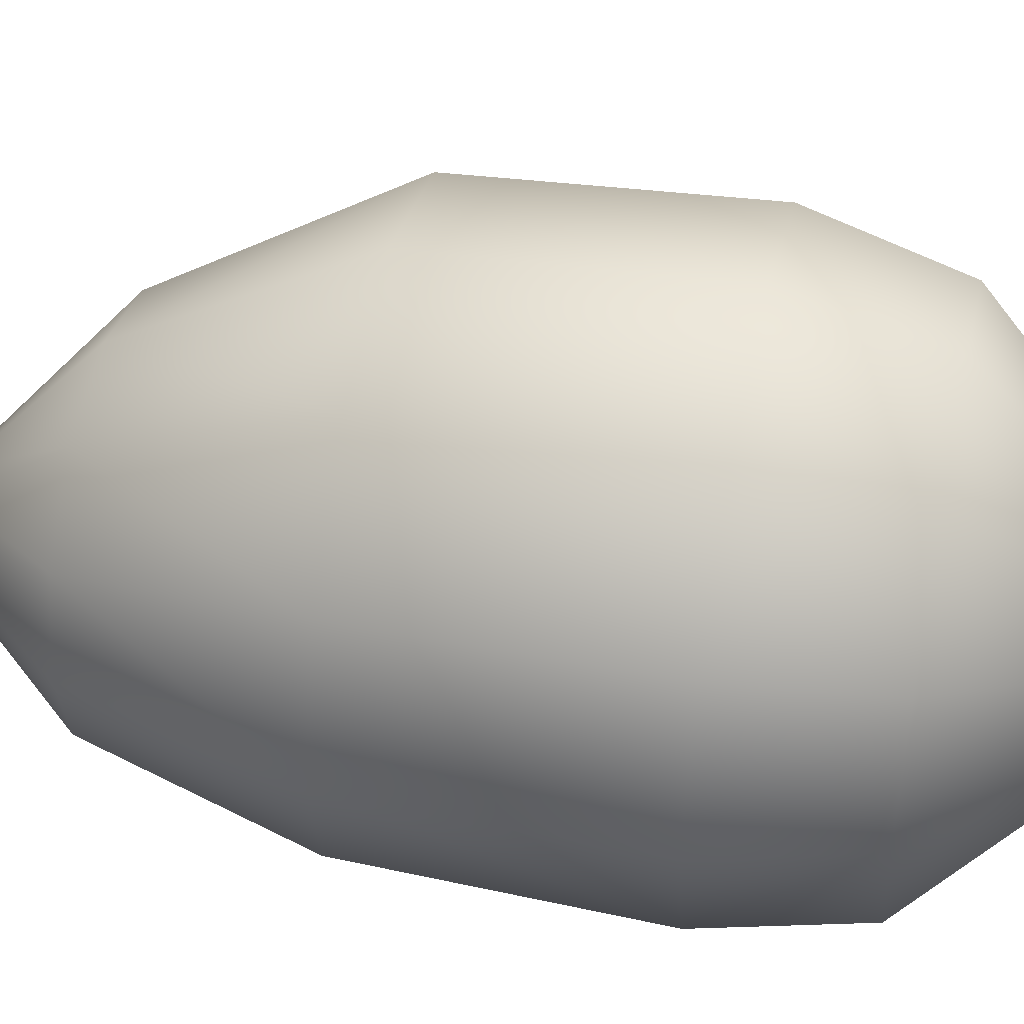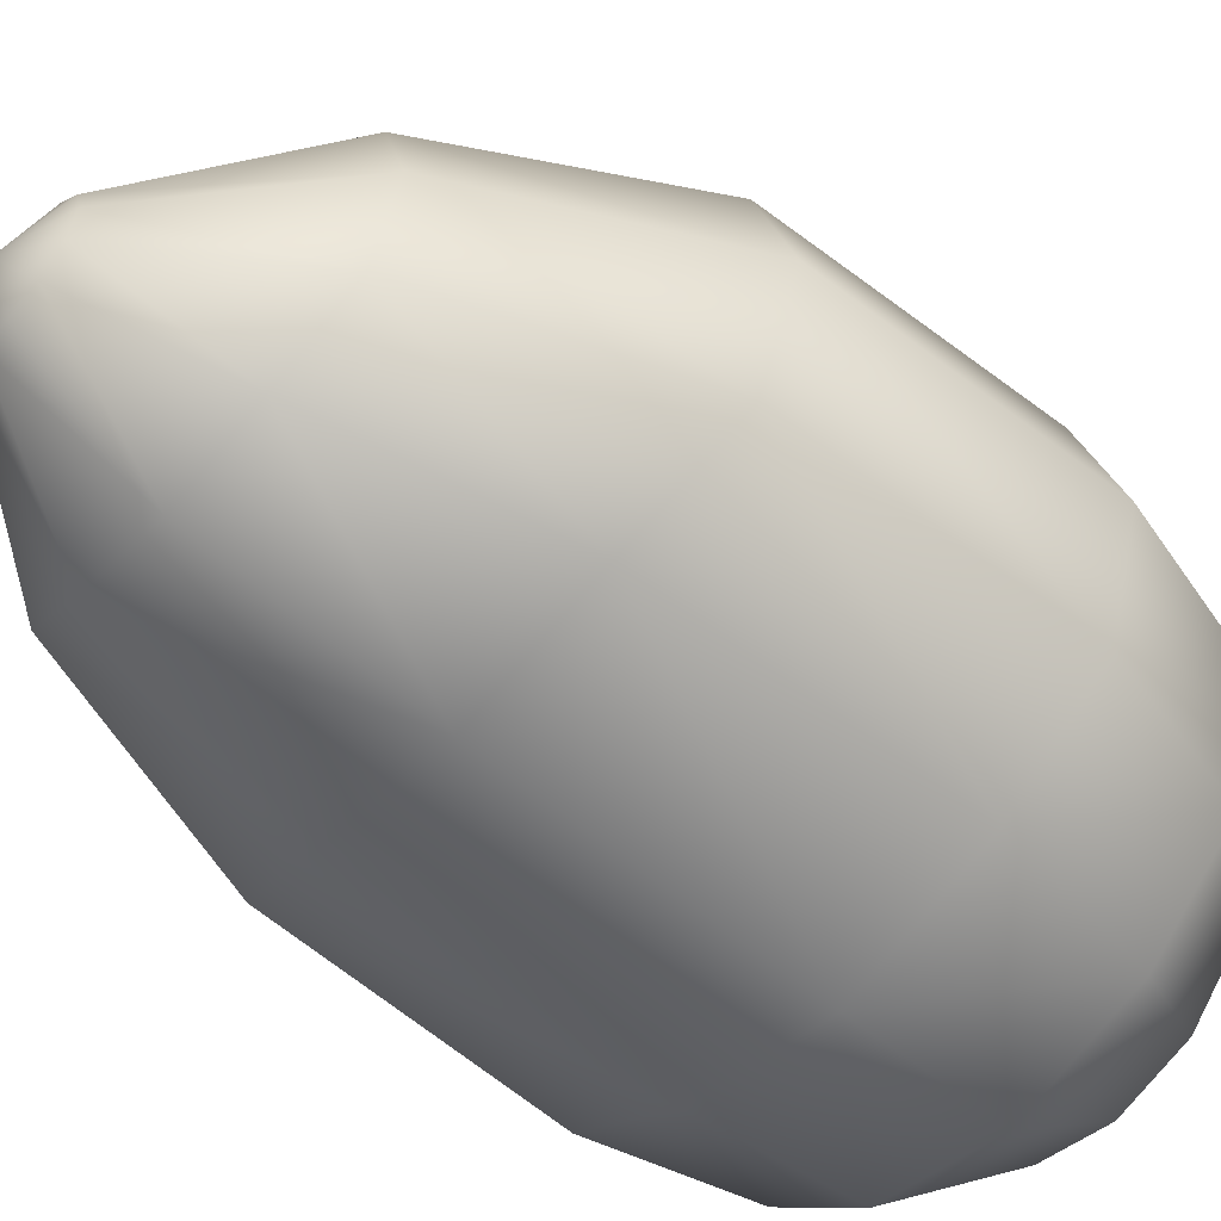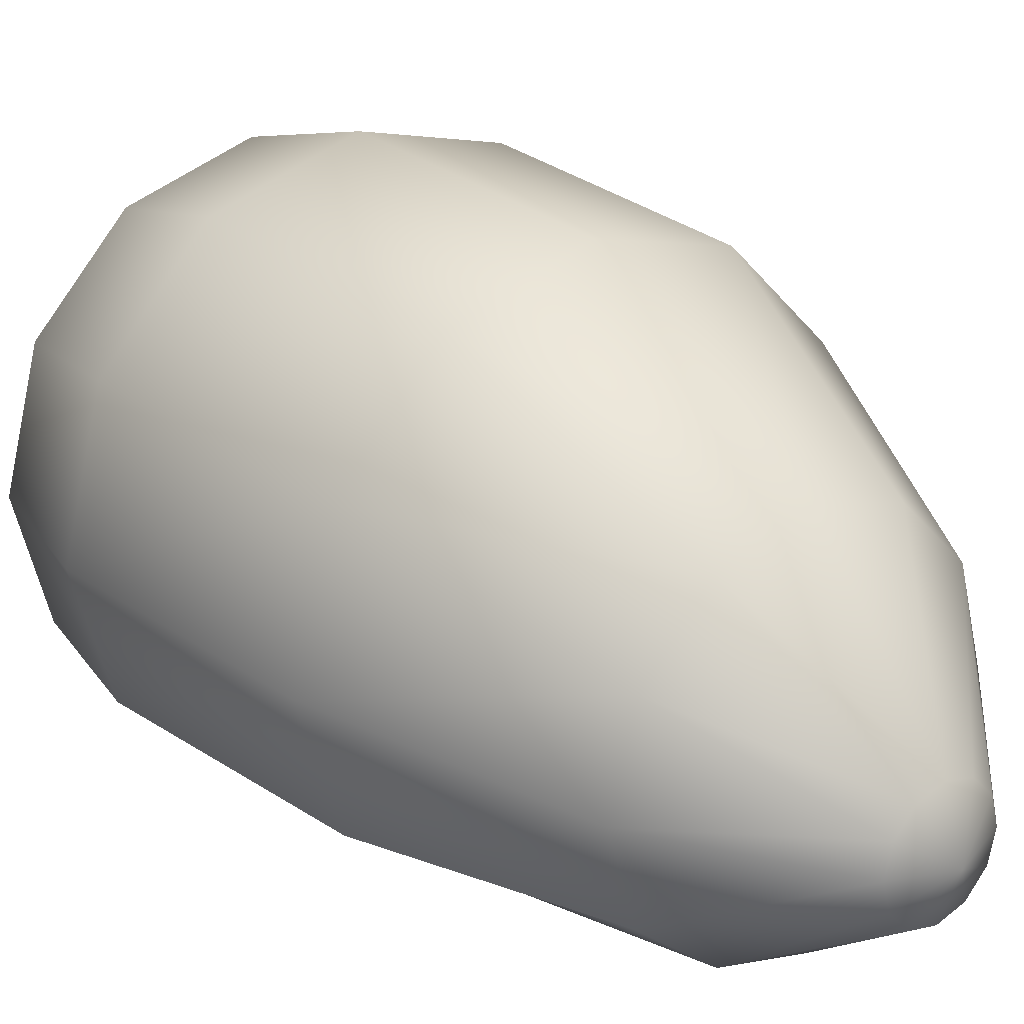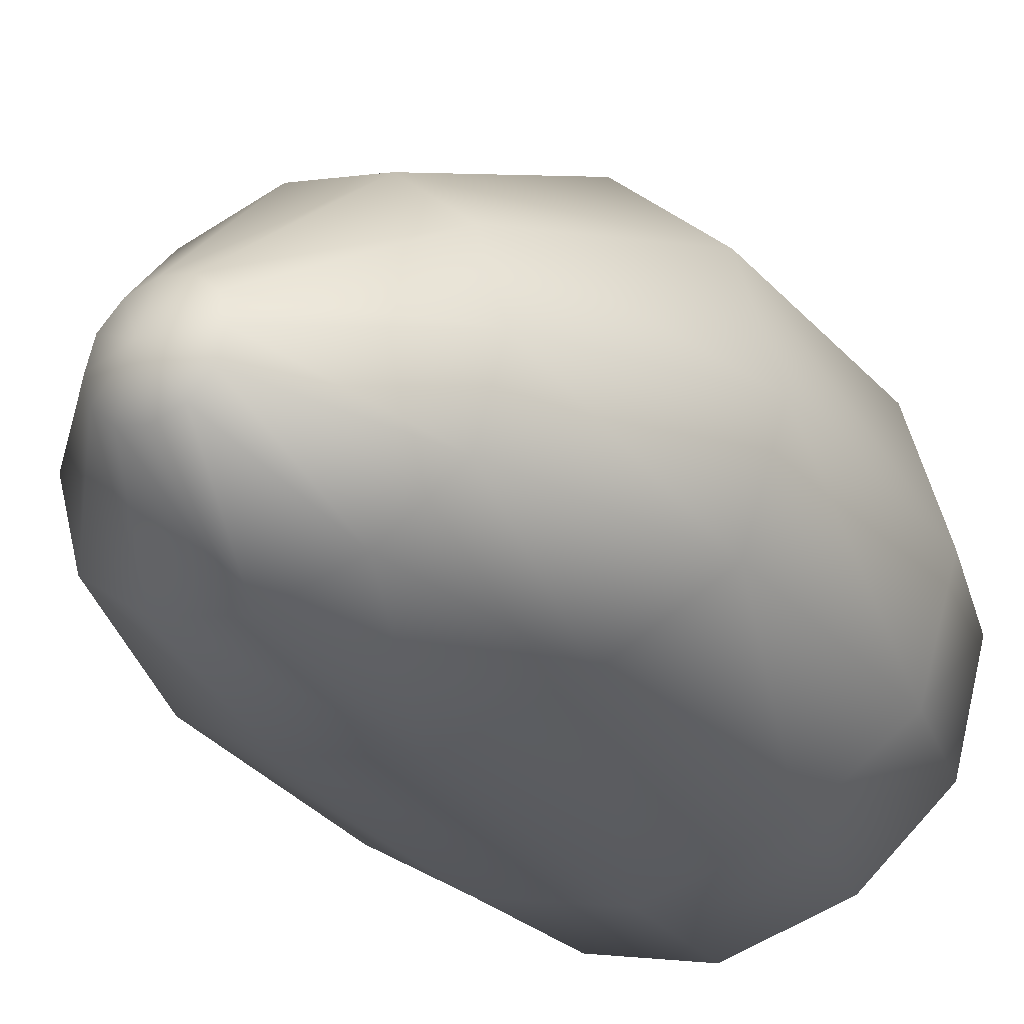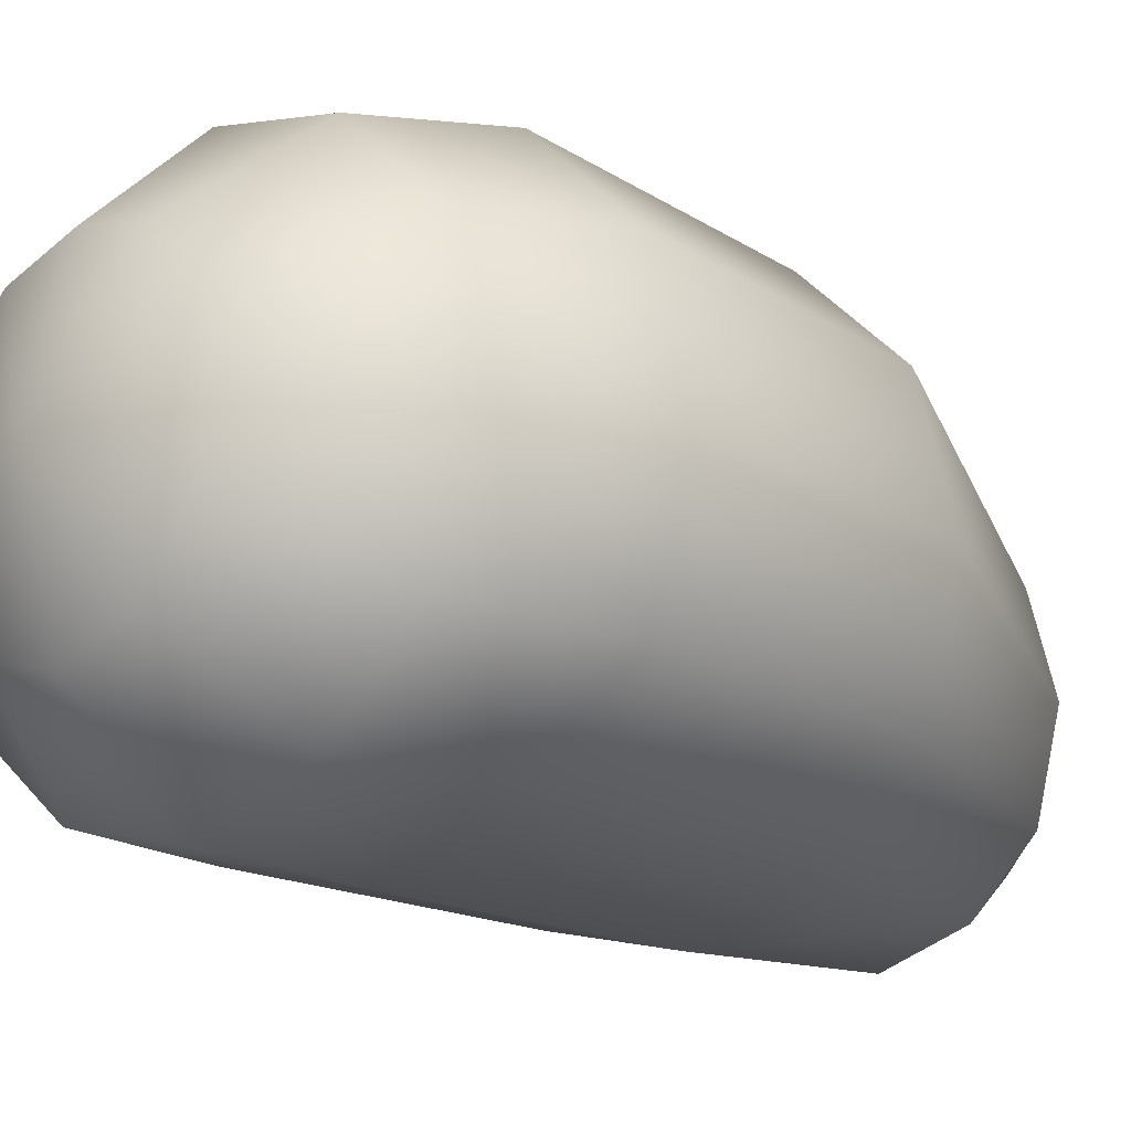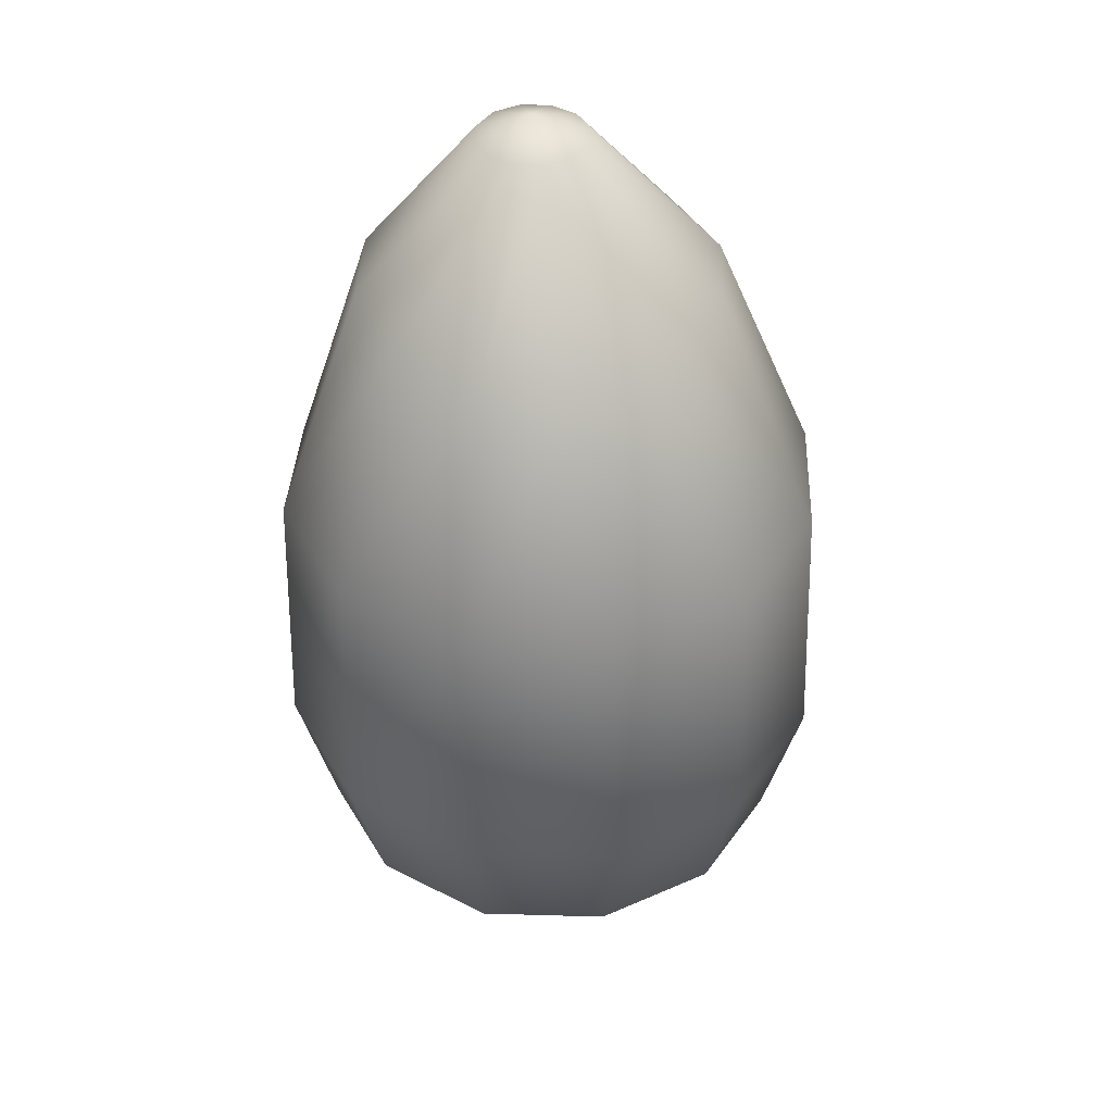
<metadata>
{"format":"obj","ext":"obj","renderer":"f3d","projection":"perspective","resolution":1024,"background":"white","views":[{"elev":44.5,"azim":102.4,"up":"+Y"},{"elev":-57.3,"azim":49.1,"up":"+Y"},{"elev":24.2,"azim":-40.3,"up":"+Y"},{"elev":-29.6,"azim":30.6,"up":"+Y"},{"elev":-19.0,"azim":-135.4,"up":"+Y"},{"elev":41.5,"azim":167.0,"up":"+Z"}]}
</metadata>
<code>
v 0 0.6174 -0
v 0 0.3087 -0.5347
v 0.3087 0.5347 -0
v 0.2673 0.463 -0.3087
v 0.1543 0.2673 -0.5347
v 0.5347 0.3087 -0
v 0.463 0.2673 -0.3087
v 0.2673 0.1543 -0.5347
v 0.6174 -0 -0
v 0.5347 -0 -0.3087
v 0.3087 0 -0.5347
v 0.5347 -0.2719 -0
v 0.463 -0.2604 -0.3087
v 0.2673 -0.1543 -0.5347
v 0.3087 -0.4194 -0
v 0.2673 -0.4262 -0.3087
v 0.1543 -0.2673 -0.5347
v -0 -0.5021 -0
v -0 -0.4978 -0.3087
v 0 -0.3087 -0.5347
v -0.3087 -0.4194 -0
v -0.2673 -0.4262 -0.3087
v -0.1543 -0.2673 -0.5347
v -0.5347 -0.2719 -0
v -0.463 -0.2604 -0.3087
v -0.2673 -0.1543 -0.5347
v -0.6174 0 -0
v -0.5347 0 -0.3087
v -0.3087 0 -0.5347
v -0.5347 0.3087 -0
v -0.463 0.2673 -0.3087
v -0.2673 0.1543 -0.5347
v -0.3087 0.5347 -0
v -0.2673 0.463 -0.3087
v -0.1543 0.2673 -0.5347
v 0 0.5347 -0.3087
v 0 0.5846 0.5876
v 0.06069 -0.05233 1.361
v 0.1974 0.2488 1.073
v 0.2978 0.5048 0.5876
v 0.1051 -0.09677 1.361
v 0.3419 0.1042 1.073
v 0.5158 0.2868 0.5876
v 0.1214 -0.1575 1.361
v 0.3948 -0.09316 1.073
v 0.5956 -0.01099 0.5876
v 0.1051 -0.2182 1.361
v 0.3404 -0.2856 1.076
v 0.5121 -0.2738 0.5953
v 0.06069 -0.2626 1.361
v 0.1891 -0.4039 1.096
v 0.2848 -0.4135 0.636
v -0 -0.2788 1.361
v -0 -0.4535 1.1
v -0 -0.4888 0.6466
v -0.06069 -0.2626 1.361
v -0.1891 -0.4039 1.096
v -0.2848 -0.4135 0.636
v -0.1051 -0.2182 1.361
v -0.3404 -0.2856 1.076
v -0.5121 -0.2738 0.5953
v -0.1214 -0.1575 1.361
v -0.3948 -0.09316 1.073
v -0.5956 -0.01099 0.5876
v -0.1051 -0.09677 1.361
v -0.3419 0.1042 1.073
v -0.5158 0.2868 0.5876
v -0.06069 -0.05233 1.361
v -0.1974 0.2488 1.073
v -0.2978 0.5048 0.5876
v -0 -0.03607 1.361
v 0 0.3017 1.073
v -0 -0.1646 1.404
v 0 -0 -0.6174
f 36 5 2
f 74 2 5
f 1 4 36
f 74 5 8
f 3 7 4
f 4 8 5
f 74 8 11
f 6 10 7
f 7 11 8
f 74 11 14
f 10 12 13
f 11 13 14
f 13 15 16
f 14 16 17
f 74 14 17
f 17 19 20
f 74 17 20
f 16 18 19
f 19 23 20
f 74 20 23
f 18 22 19
f 22 26 23
f 74 23 26
f 21 25 22
f 25 29 26
f 37 3 1
f 37 33 70
f 74 26 29
f 24 28 25
f 70 30 67
f 29 31 32
f 67 27 64
f 64 24 61
f 74 29 32
f 28 30 31
f 61 21 58
f 58 18 55
f 52 18 15
f 74 32 35
f 30 34 31
f 49 15 12
f 31 35 32
f 46 12 9
f 74 35 2
f 33 36 34
f 43 9 6
f 34 2 35
f 40 6 3
f 72 40 37
f 71 73 38
f 71 39 72
f 38 42 39
f 39 43 40
f 38 73 41
f 41 45 42
f 42 46 43
f 41 73 44
f 44 48 45
f 45 49 46
f 44 73 47
f 47 51 48
f 48 52 49
f 47 73 50
f 50 54 51
f 51 55 52
f 50 73 53
f 55 57 58
f 53 73 56
f 54 56 57
f 58 60 61
f 56 73 59
f 57 59 60
f 61 63 64
f 59 73 62
f 60 62 63
f 64 66 67
f 62 73 65
f 63 65 66
f 67 69 70
f 65 73 68
f 66 68 69
f 68 73 71
f 69 71 72
f 70 72 37
f 36 4 5
f 1 3 4
f 3 6 7
f 4 7 8
f 6 9 10
f 7 10 11
f 10 9 12
f 11 10 13
f 13 12 15
f 14 13 16
f 17 16 19
f 16 15 18
f 19 22 23
f 18 21 22
f 22 25 26
f 21 24 25
f 25 28 29
f 37 40 3
f 37 1 33
f 24 27 28
f 70 33 30
f 29 28 31
f 67 30 27
f 64 27 24
f 28 27 30
f 61 24 21
f 58 21 18
f 52 55 18
f 30 33 34
f 49 52 15
f 31 34 35
f 46 49 12
f 33 1 36
f 43 46 9
f 34 36 2
f 40 43 6
f 72 39 40
f 71 38 39
f 38 41 42
f 39 42 43
f 41 44 45
f 42 45 46
f 44 47 48
f 45 48 49
f 47 50 51
f 48 51 52
f 50 53 54
f 51 54 55
f 55 54 57
f 54 53 56
f 58 57 60
f 57 56 59
f 61 60 63
f 60 59 62
f 64 63 66
f 63 62 65
f 67 66 69
f 66 65 68
f 69 68 71
f 70 69 72

</code>
